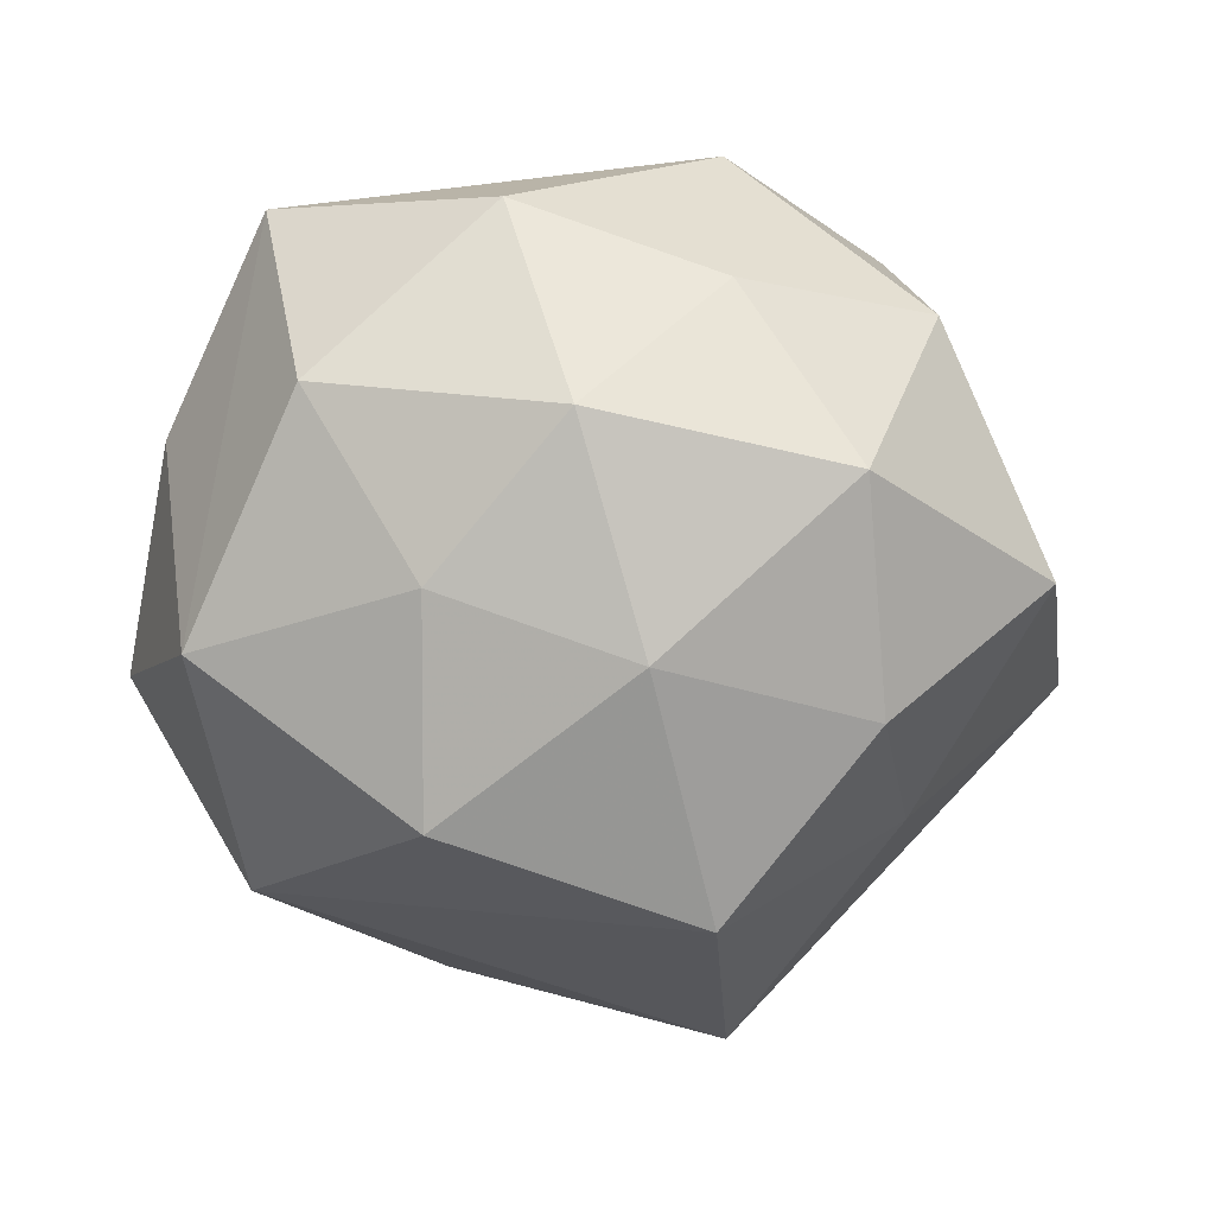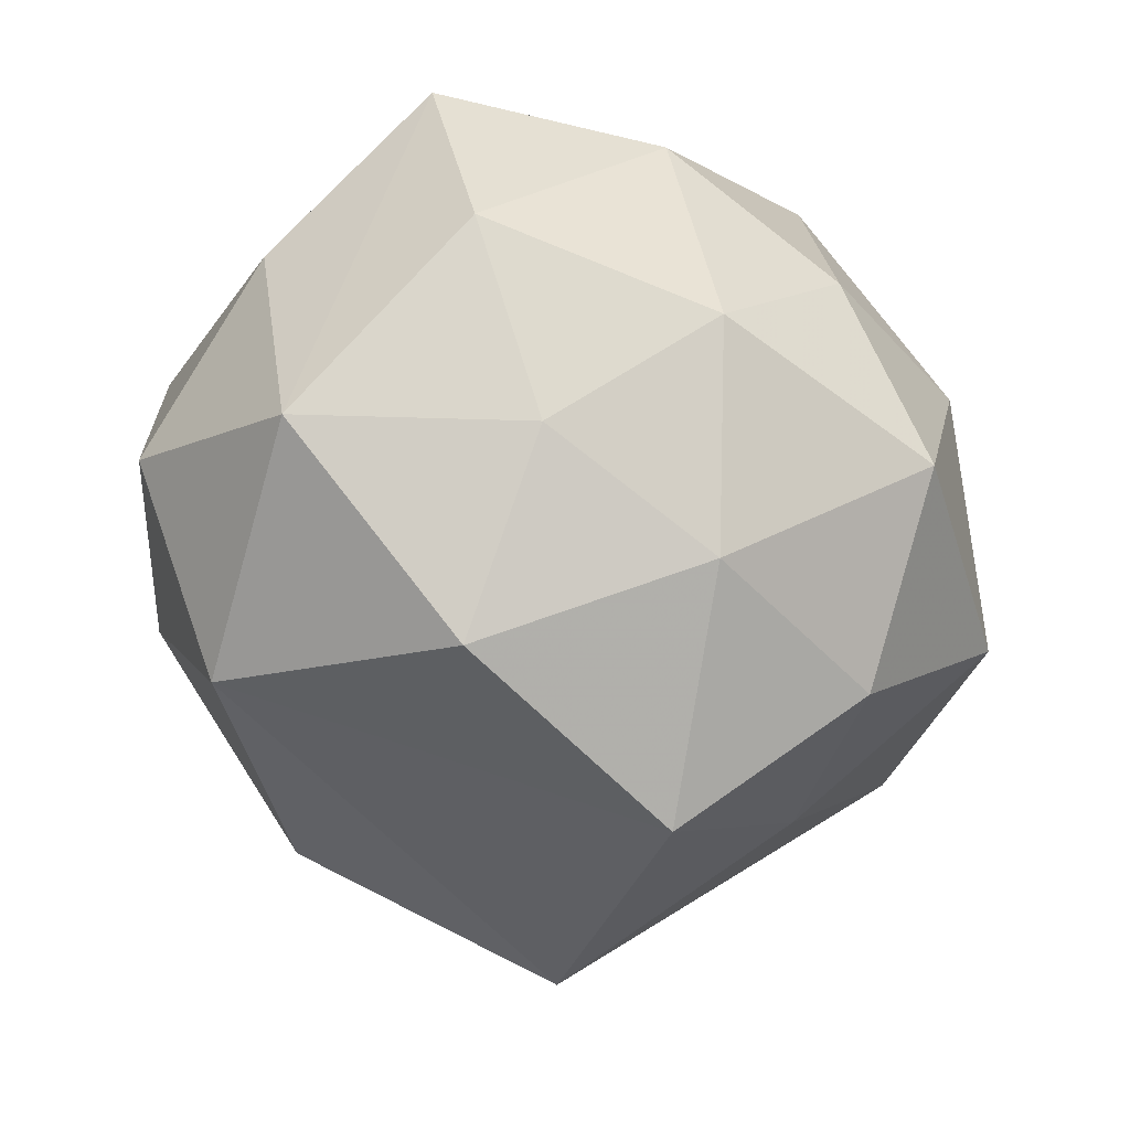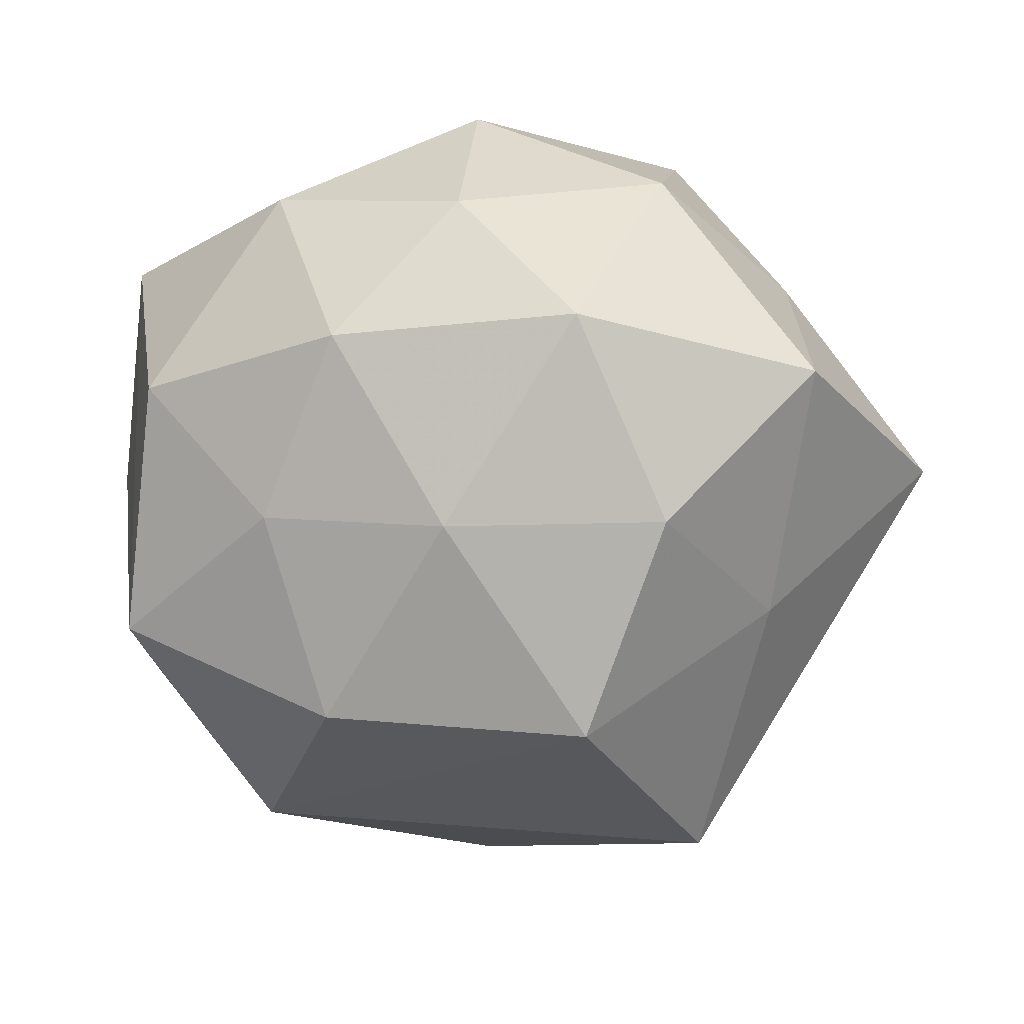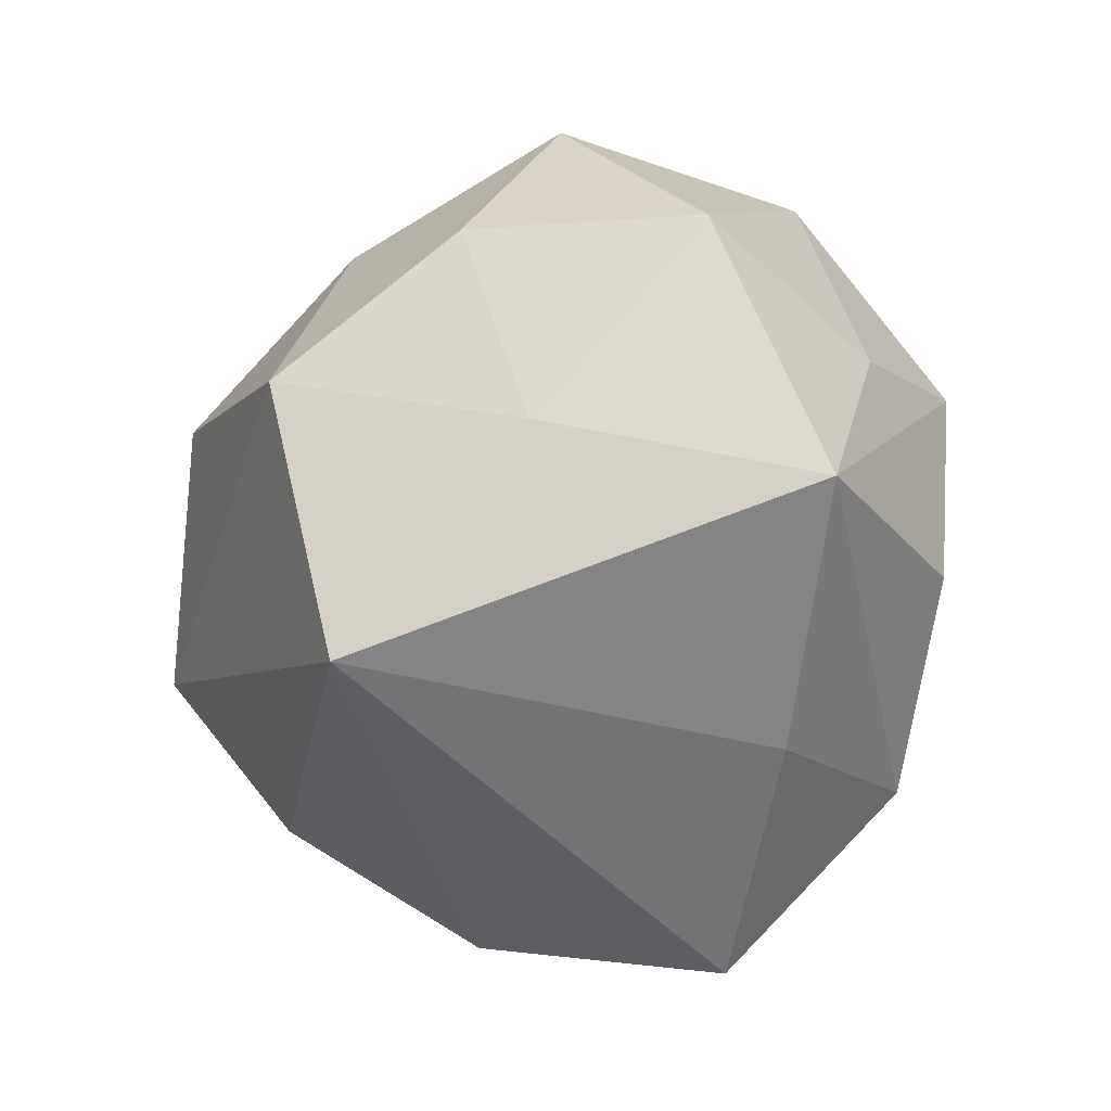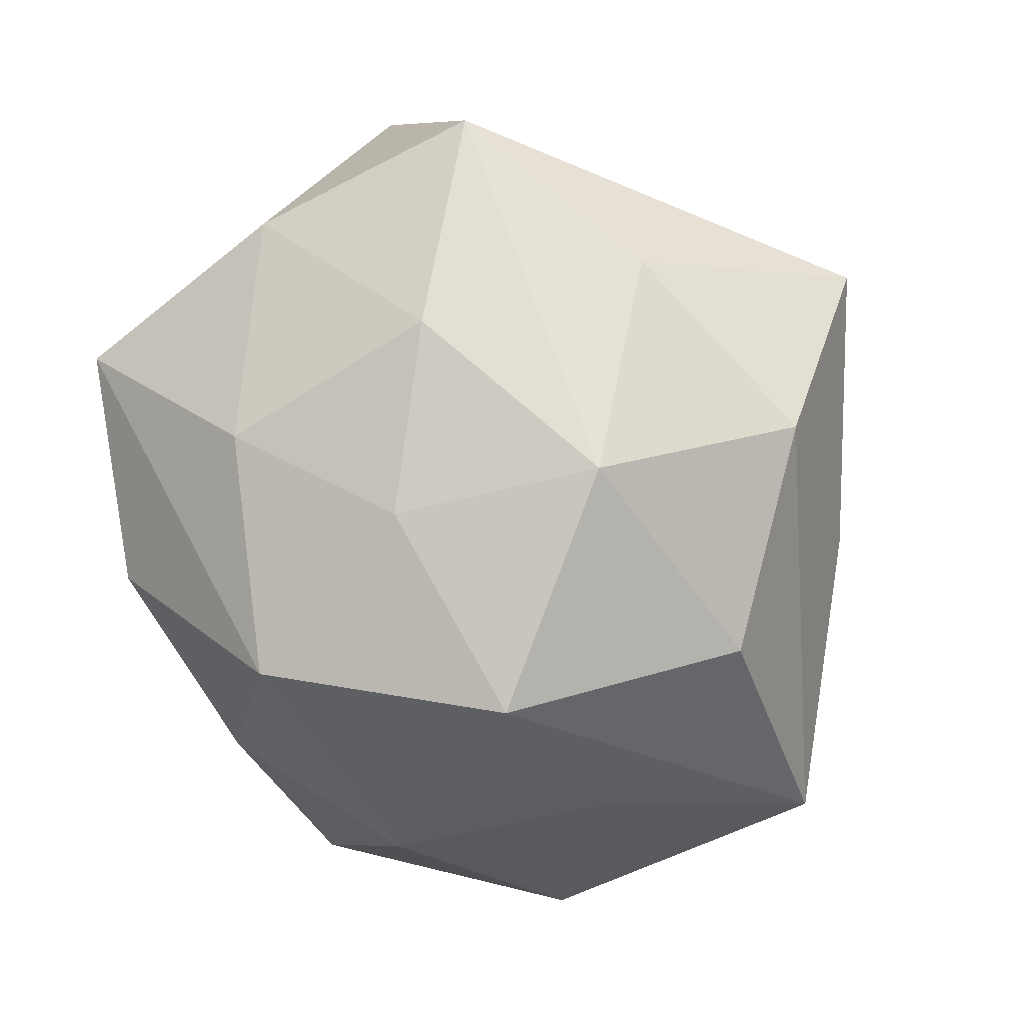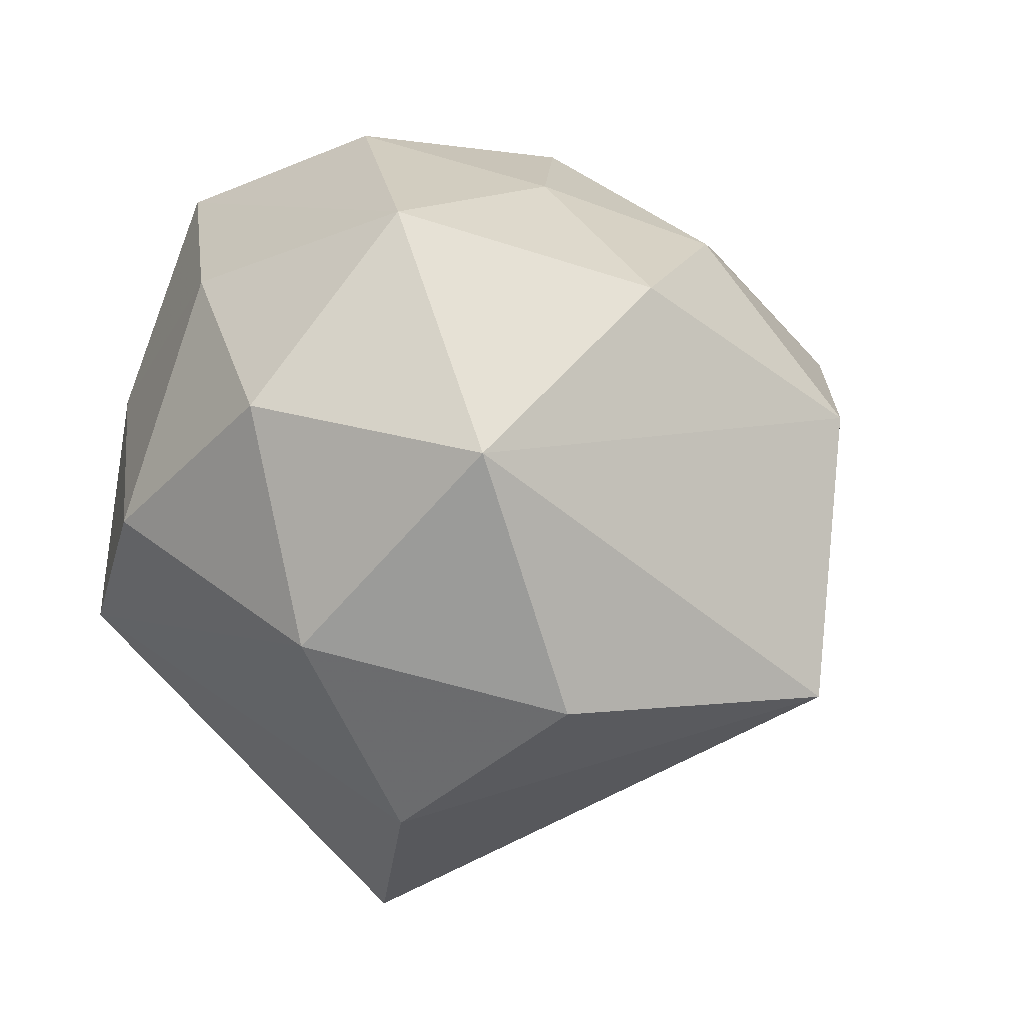
<metadata>
{"format":"obj","ext":"obj","renderer":"f3d","projection":"perspective","resolution":1024,"background":"white","views":[{"elev":-38.8,"azim":178.3,"up":"+Z"},{"elev":-52.5,"azim":152.7,"up":"+Z"},{"elev":-45.1,"azim":-158.4,"up":"+Z"},{"elev":-27.3,"azim":-123.6,"up":"+Y"},{"elev":72.0,"azim":-119.6,"up":"+Z"},{"elev":-19.7,"azim":133.4,"up":"+Y"}]}
</metadata>
<code>
v -0.02242 0.01395 -0.02512
v -0.01517 -0.02324 0.02594
v -0.02022 0.02995 -0.01352
v -0.03704 0.01285 -0.01009
v 0.01144 -0.02844 -0.02096
v 0.03822 -0.003724 -0.008375
v 0.02659 0.02809 0.01474
v 0.02721 0.008763 0.02351
v 0.03146 0.01361 -0.0194
v 0.03486 0.01287 0.003279
v 0.02711 -0.009614 -0.02569
v -0.02248 -0.02604 0.007536
v -0.02631 -0.004982 -0.02074
v -0.01245 -0.02385 -0.03055
v -0.01033 0.03357 0.002725
v 0.00175 0.03342 -0.01076
v 0.03578 -0.008868 0.01179
v 0.009409 0.02099 0.02472
v 0.02263 0.02968 -0.005443
v -0.04168 -0.0115 -0.001613
v 0.008306 0.001997 0.03152
v 0.01248 0.008511 -0.03233
v -0.02948 -0.009321 0.02027
v -0.01028 0.02918 0.02101
v -0.01167 -0.00455 0.03252
v -0.004148 0.02093 -0.02545
v -0.02528 0.01246 0.02608
v -0.03393 0.006692 0.009446
v 0.02892 -0.02286 -0.005475
v -0.005479 0.01247 0.02887
v -0.01004 0.001531 -0.03615
v 0.004503 -0.01855 0.02921
v -0.002112 -0.03832 0.01603
v -0.02743 0.02524 0.007267
v 0.01209 -0.03509 -0.0008843
v 0.02452 -0.01146 0.02956
v 0.01284 0.02283 -0.01986
v 0.007439 0.03529 0.009236
f 12 14 33
f 12 20 14
f 33 14 35
f 14 5 35
f 5 29 35
f 35 36 33
f 35 29 36
f 11 5 14
f 6 29 11
f 11 29 5
f 16 19 37
f 6 11 9
f 9 11 22
f 22 37 9
f 9 37 19
f 6 9 10
f 38 19 16
f 16 15 38
f 14 20 13
f 31 11 14
f 22 11 31
f 14 13 31
f 31 13 1
f 16 37 26
f 26 37 22
f 22 31 26
f 26 31 1
f 3 15 16
f 16 26 3
f 3 26 1
f 17 29 6
f 36 29 17
f 6 10 17
f 20 12 2
f 2 12 33
f 21 25 36
f 19 38 7
f 7 9 19
f 7 10 9
f 4 13 20
f 1 13 4
f 4 3 1
f 36 25 32
f 25 2 32
f 33 36 32
f 32 2 33
f 24 38 15
f 18 7 24
f 24 7 38
f 23 2 25
f 25 27 23
f 20 2 23
f 23 27 20
f 30 27 25
f 25 21 30
f 30 24 27
f 30 21 18
f 18 24 30
f 8 7 18
f 18 21 8
f 8 21 36
f 36 17 8
f 8 17 10
f 10 7 8
f 20 27 28
f 28 4 20
f 27 24 34
f 34 28 27
f 4 28 34
f 3 4 34
f 15 3 34
f 34 24 15

</code>
